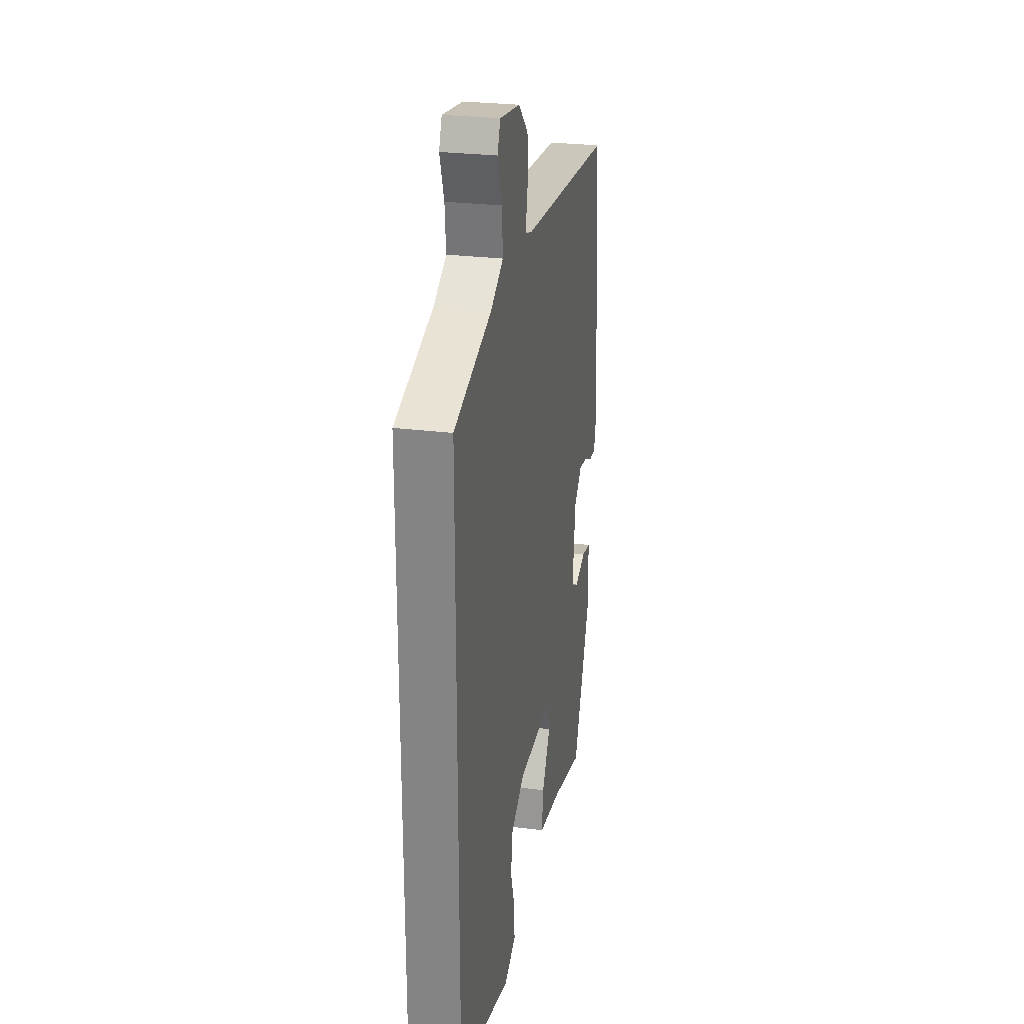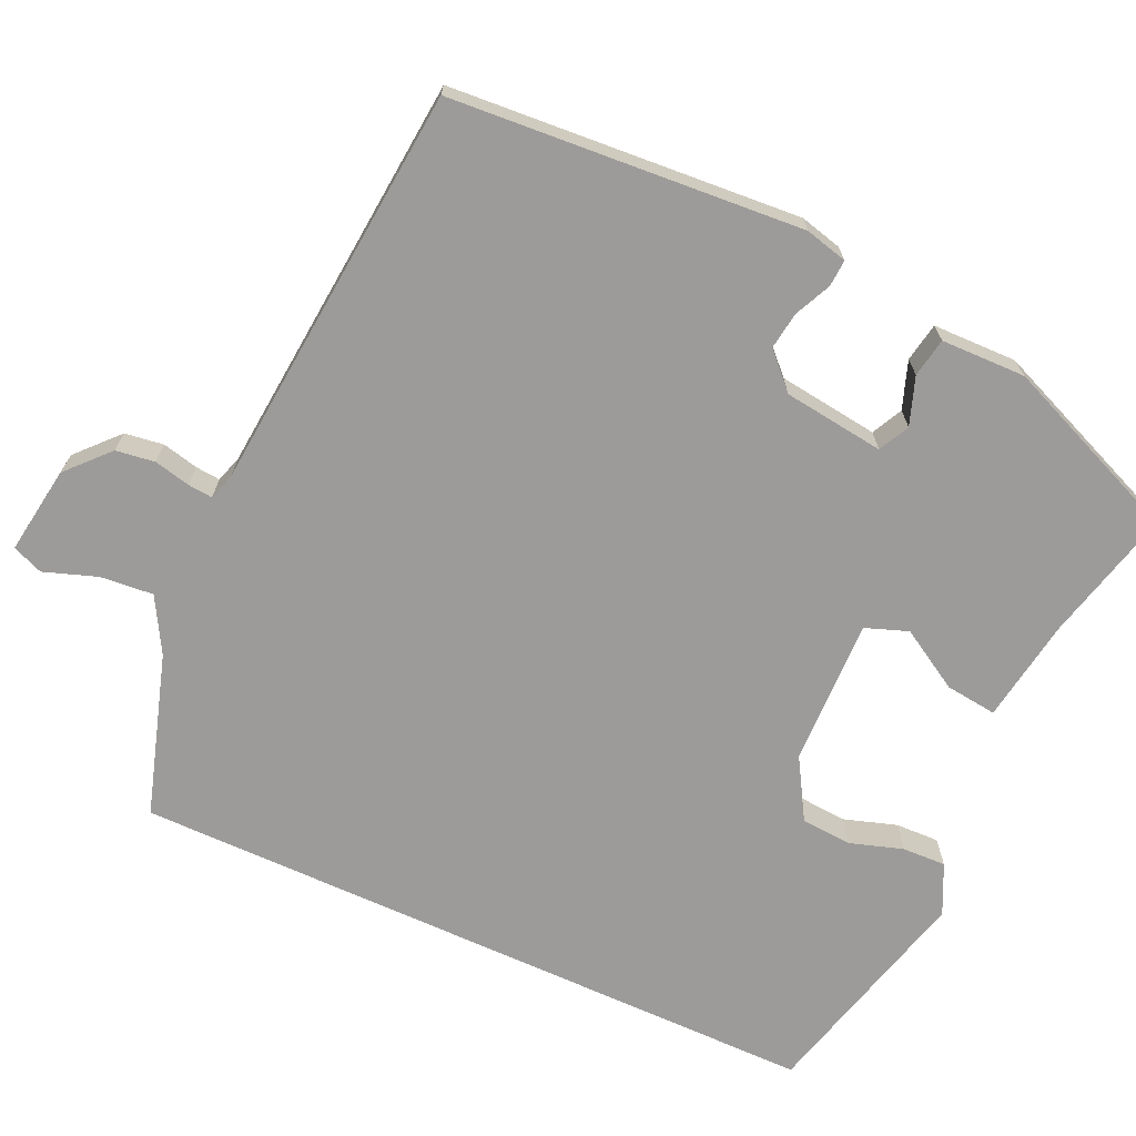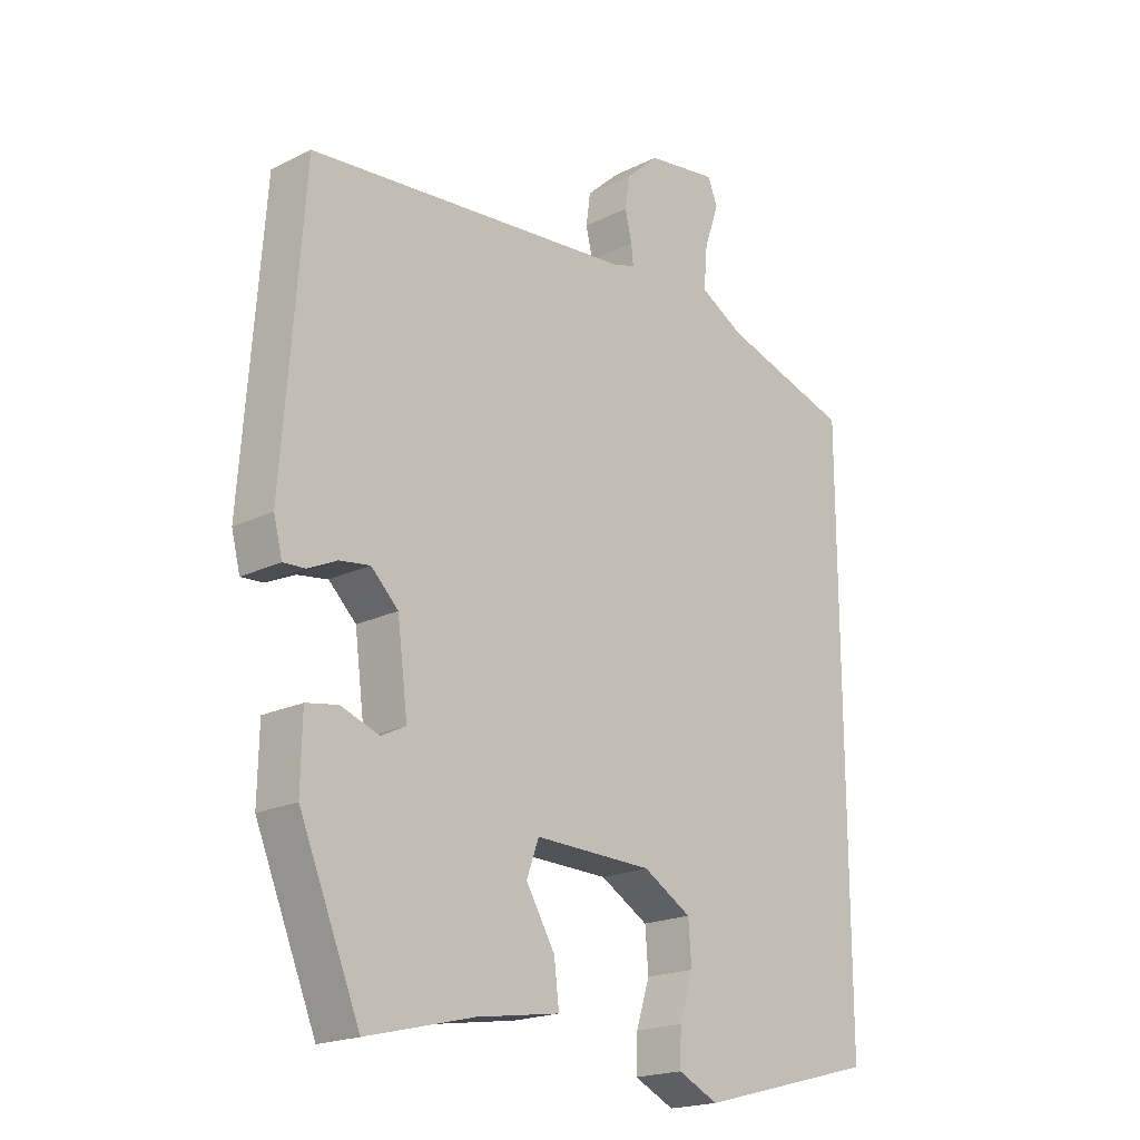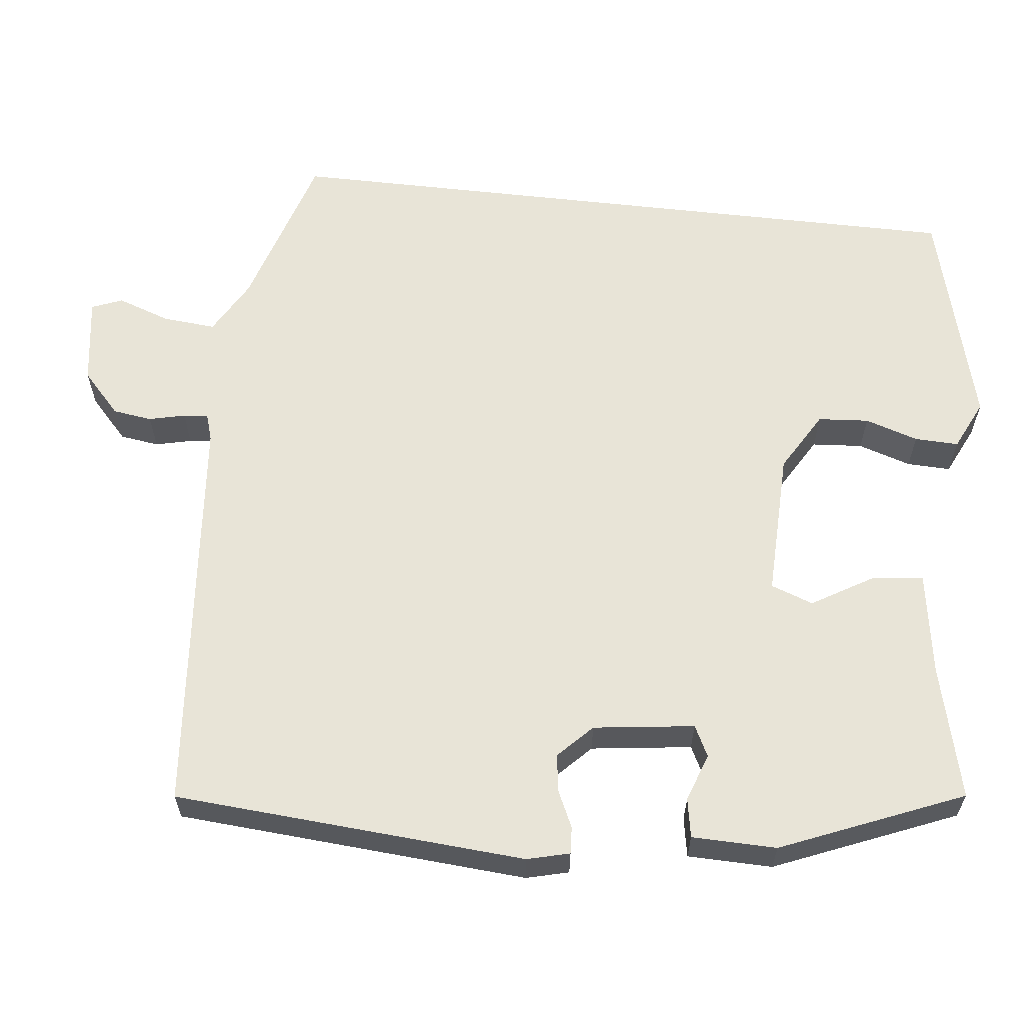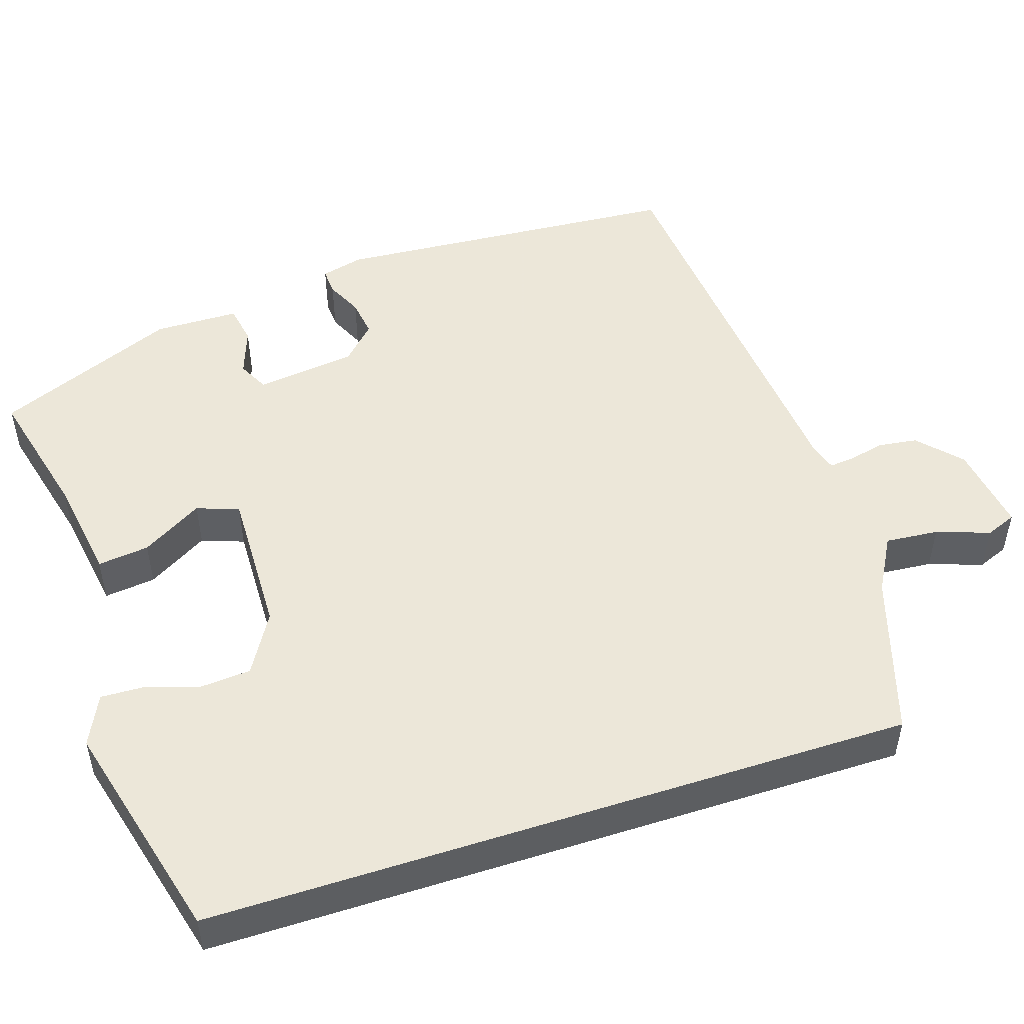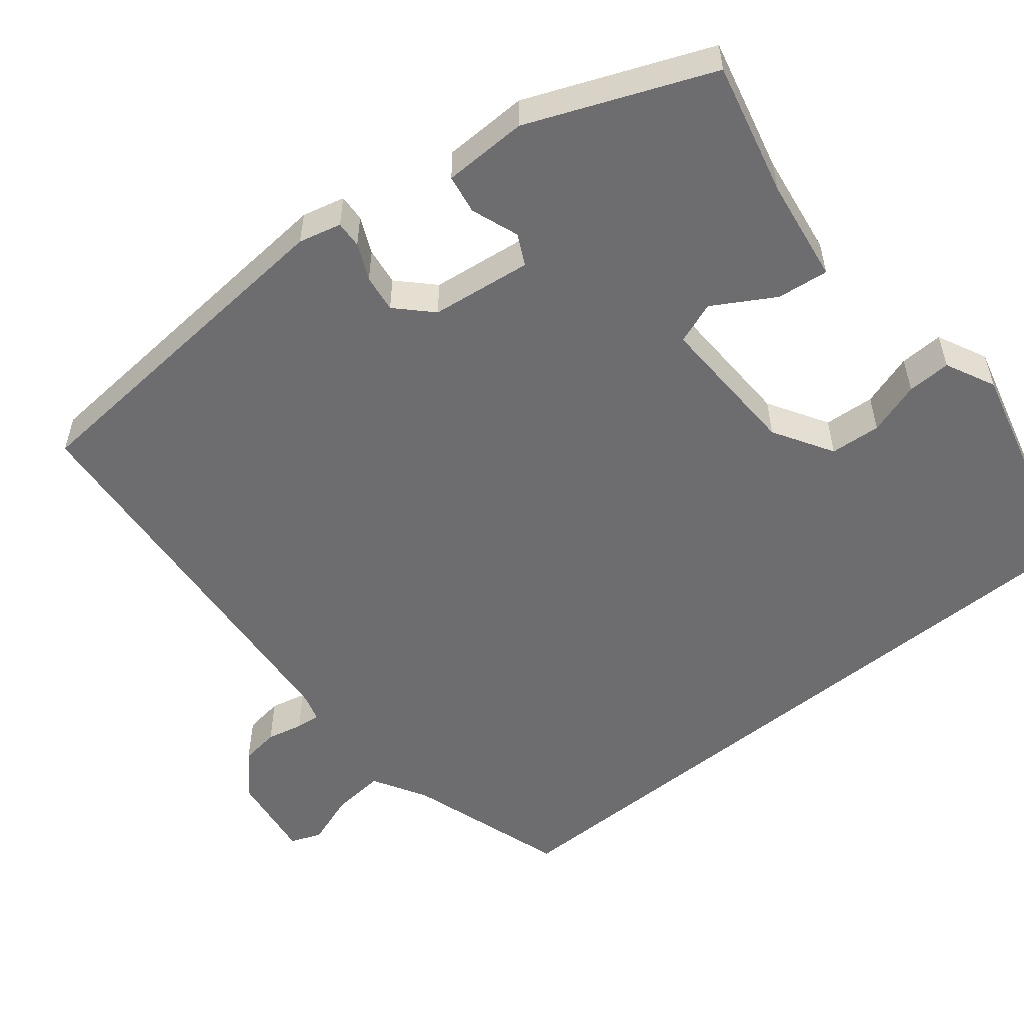
<metadata>
{"format":"obj","ext":"obj","renderer":"f3d","projection":"perspective","resolution":1024,"background":"white","views":[{"elev":26.5,"azim":-78.8,"up":"+Z"},{"elev":-69.7,"azim":65.5,"up":"+Y"},{"elev":-19.7,"azim":132.5,"up":"+Z"},{"elev":61.3,"azim":96.5,"up":"+Y"},{"elev":50.2,"azim":-108.0,"up":"+Y"},{"elev":-54.1,"azim":129.4,"up":"+Y"}]}
</metadata>
<code>
v -0.5 0.07 0.445
v -0.29 0.07 0.51
v -0.219 0.07 0.55
v -0.225 0.07 0.619
v -0.249 0.07 0.688
v -0.233 0.07 0.728
v -0.118 0.07 0.711
v -0.064 0.07 0.661
v -0.057 0.07 0.61
v -0.068 0.07 0.563
v -0.071 0.07 0.531
v -0.036 0.07 0.52
v 0.495 0.07 0.472
v 0.528 0.07 0.015
v 0.514 0.07 -0.04
v 0.479 0.07 -0.038
v 0.432 0.07 -0.016
v 0.383 0.07 -0.009
v 0.339 0.07 -0.052
v 0.322 0.07 -0.183
v 0.362 0.07 -0.203
v 0.424 0.07 -0.181
v 0.475 0.07 -0.19
v 0.477 0.07 -0.3
v 0.379 0.07 -0.536
v 0.206 0.07 -0.493
v 0.071 0.07 -0.472
v 0.079 0.07 -0.405
v 0.126 0.07 -0.326
v 0.106 0.07 -0.271
v -0.085 0.07 -0.276
v -0.163 0.07 -0.322
v -0.168 0.07 -0.388
v -0.146 0.07 -0.457
v -0.144 0.07 -0.514
v -0.209 0.07 -0.545
v -0.5 0.07 -0.469
v -0.5 0 0.445
v -0.29 0 0.51
v -0.219 0 0.55
v -0.225 0 0.619
v -0.249 0 0.688
v -0.233 0 0.728
v -0.118 0 0.711
v -0.064 0 0.661
v -0.057 0 0.61
v -0.068 0 0.563
v -0.071 0 0.531
v -0.036 0 0.52
v 0.495 0 0.472
v 0.528 0 0.015
v 0.514 0 -0.04
v 0.479 0 -0.038
v 0.432 0 -0.016
v 0.383 0 -0.009
v 0.339 0 -0.052
v 0.322 0 -0.183
v 0.362 0 -0.203
v 0.424 0 -0.181
v 0.475 0 -0.19
v 0.477 0 -0.3
v 0.379 0 -0.536
v 0.206 0 -0.493
v 0.071 0 -0.472
v 0.079 0 -0.405
v 0.126 0 -0.326
v 0.106 0 -0.271
v -0.085 0 -0.276
v -0.163 0 -0.322
v -0.168 0 -0.388
v -0.146 0 -0.457
v -0.144 0 -0.514
v -0.209 0 -0.545
v -0.5 0 -0.469
f 36 37 1 2
f 33 34 35 36
f 32 33 36 2
f 31 32 2 3
f 30 31 3 4
f 26 27 28 29
f 26 29 30
f 21 22 23 24
f 20 21 24 25
f 14 15 16 17
f 12 13 14 17
f 11 12 17 18
f 7 8 9 10
f 7 10 11
f 6 7 11
f 5 6 11
f 20 25 26 30
f 19 20 30 4
f 11 18 19
f 4 5 11 19
f 39 38 74 73
f 73 72 71 70
f 39 73 70 69
f 40 39 69 68
f 41 40 68 67
f 66 65 64 63
f 67 66 63
f 61 60 59 58
f 62 61 58 57
f 54 53 52 51
f 54 51 50 49
f 55 54 49 48
f 47 46 45 44
f 48 47 44
f 48 44 43
f 48 43 42
f 67 63 62 57
f 41 67 57 56
f 56 55 48
f 56 48 42 41
f 1 38 39 2
f 2 39 40 3
f 3 40 41 4
f 4 41 42 5
f 5 42 43 6
f 6 43 44 7
f 7 44 45 8
f 8 45 46 9
f 9 46 47 10
f 10 47 48 11
f 11 48 49 12
f 12 49 50 13
f 13 50 51 14
f 14 51 52 15
f 15 52 53 16
f 16 53 54 17
f 17 54 55 18
f 18 55 56 19
f 19 56 57 20
f 20 57 58 21
f 21 58 59 22
f 22 59 60 23
f 23 60 61 24
f 24 61 62 25
f 25 62 63 26
f 26 63 64 27
f 27 64 65 28
f 28 65 66 29
f 29 66 67 30
f 30 67 68 31
f 31 68 69 32
f 32 69 70 33
f 33 70 71 34
f 34 71 72 35
f 35 72 73 36
f 36 73 74 37
f 37 74 38 1

</code>
